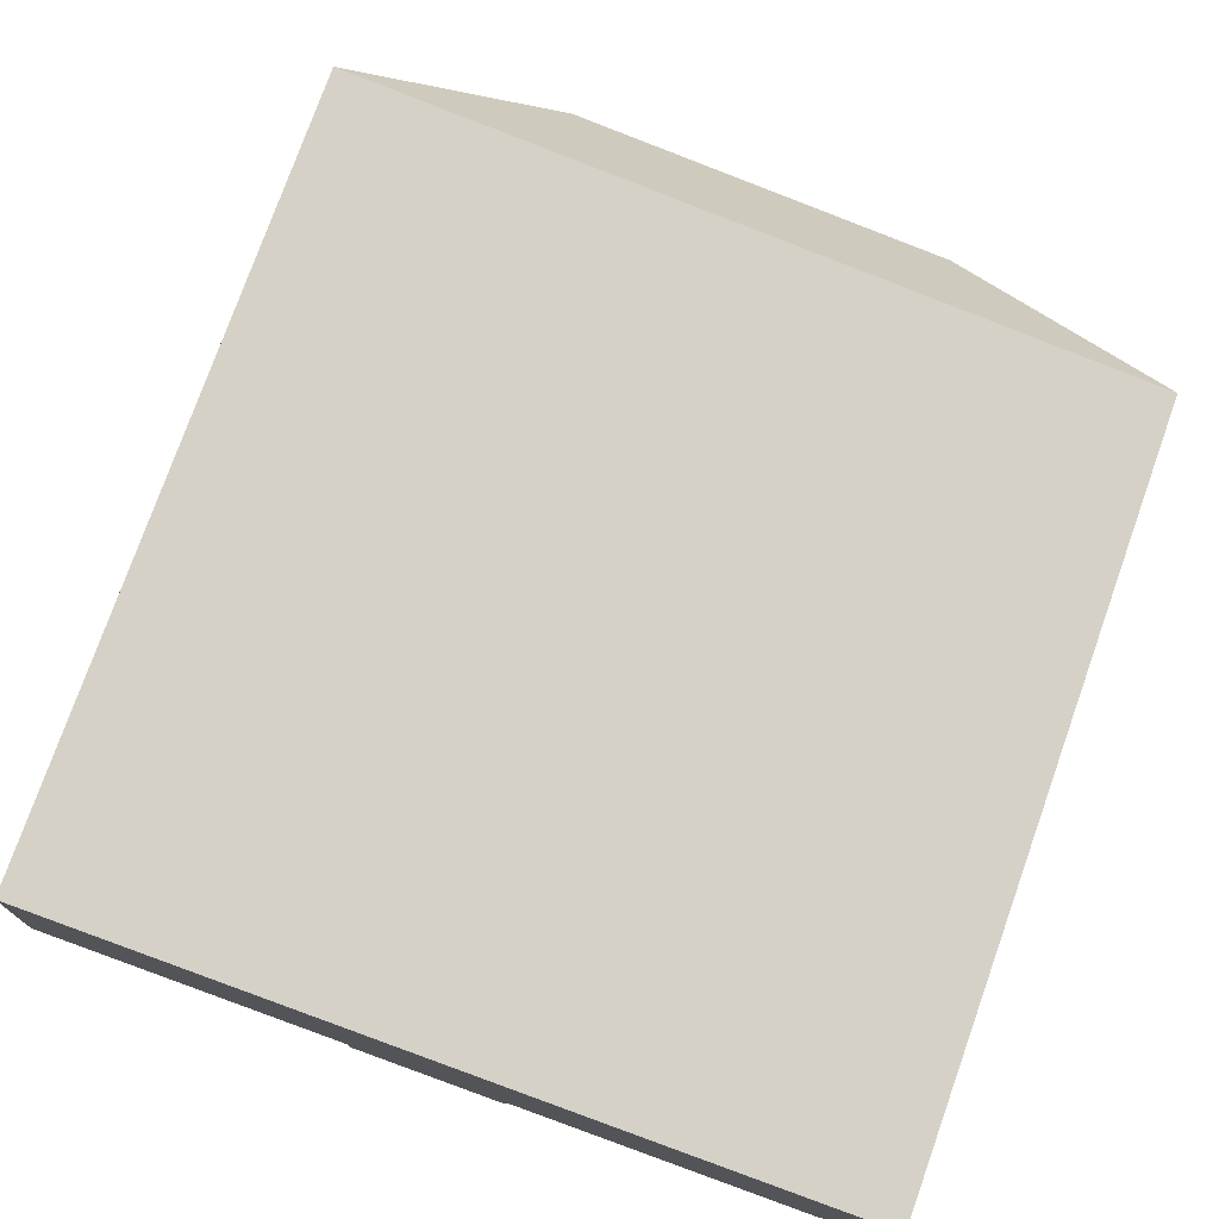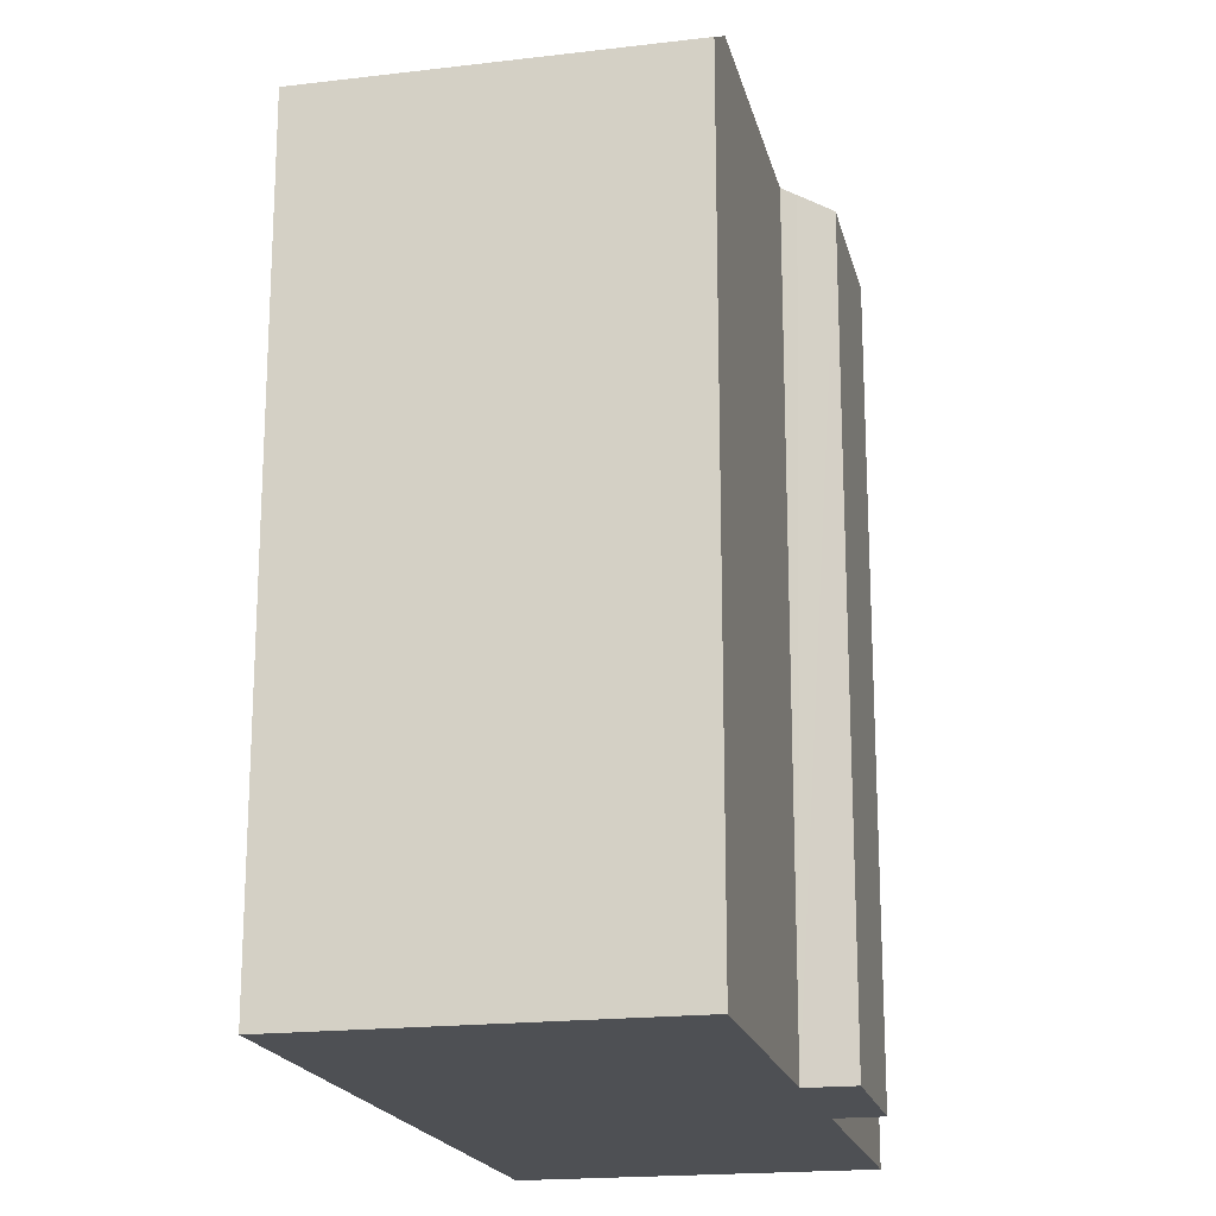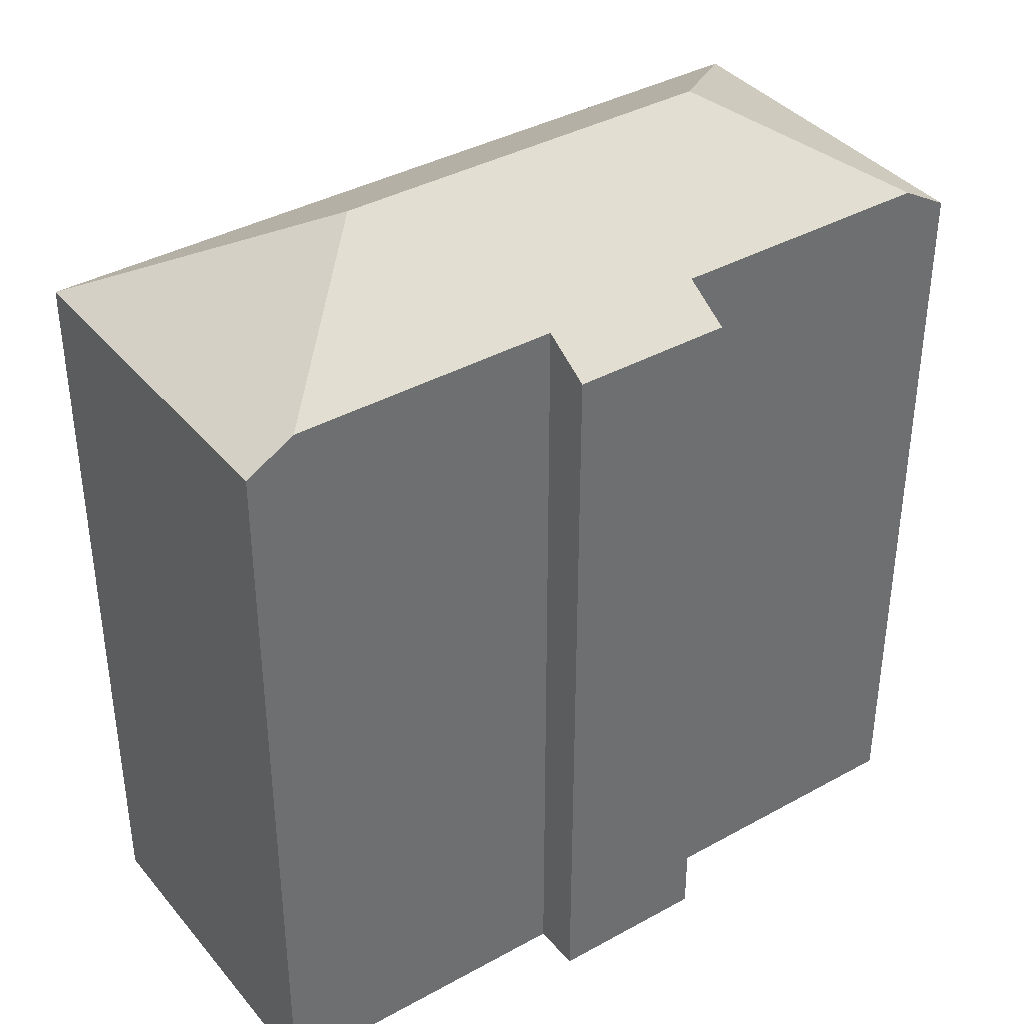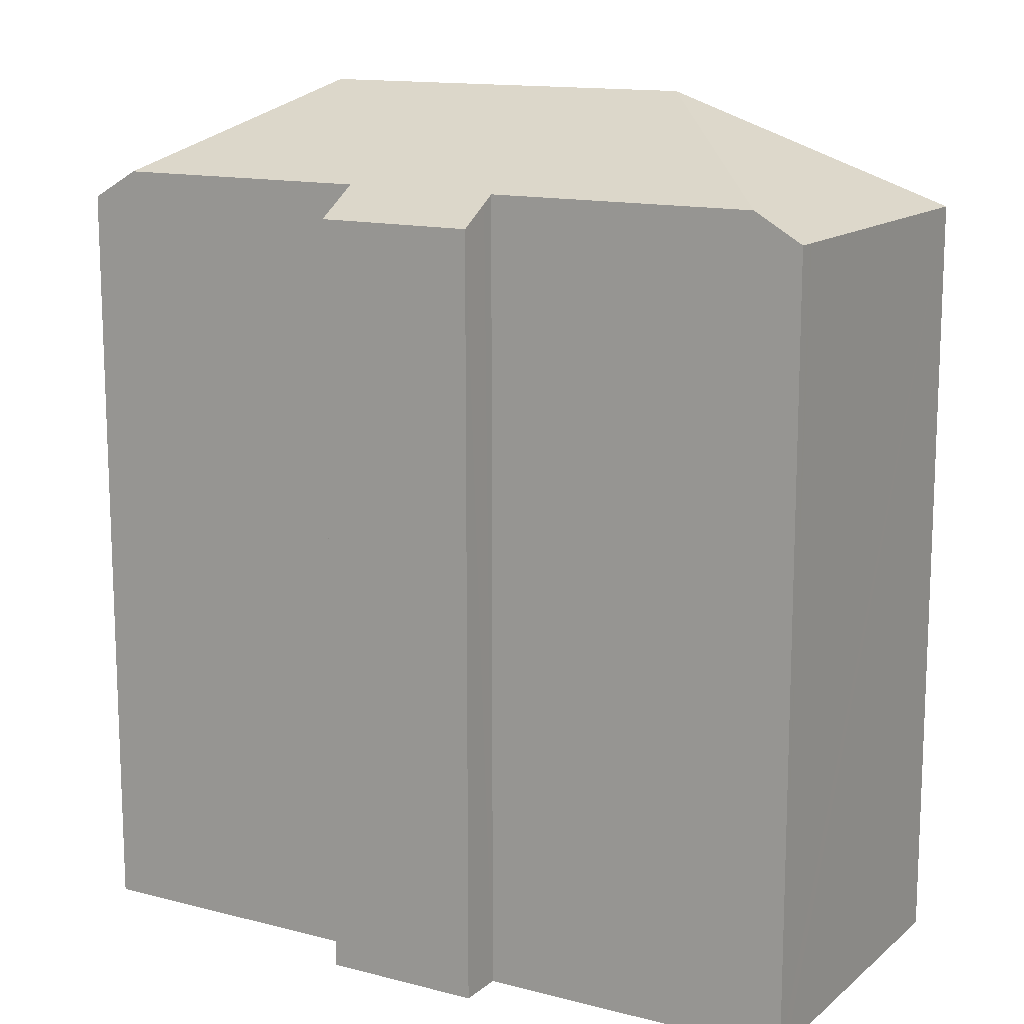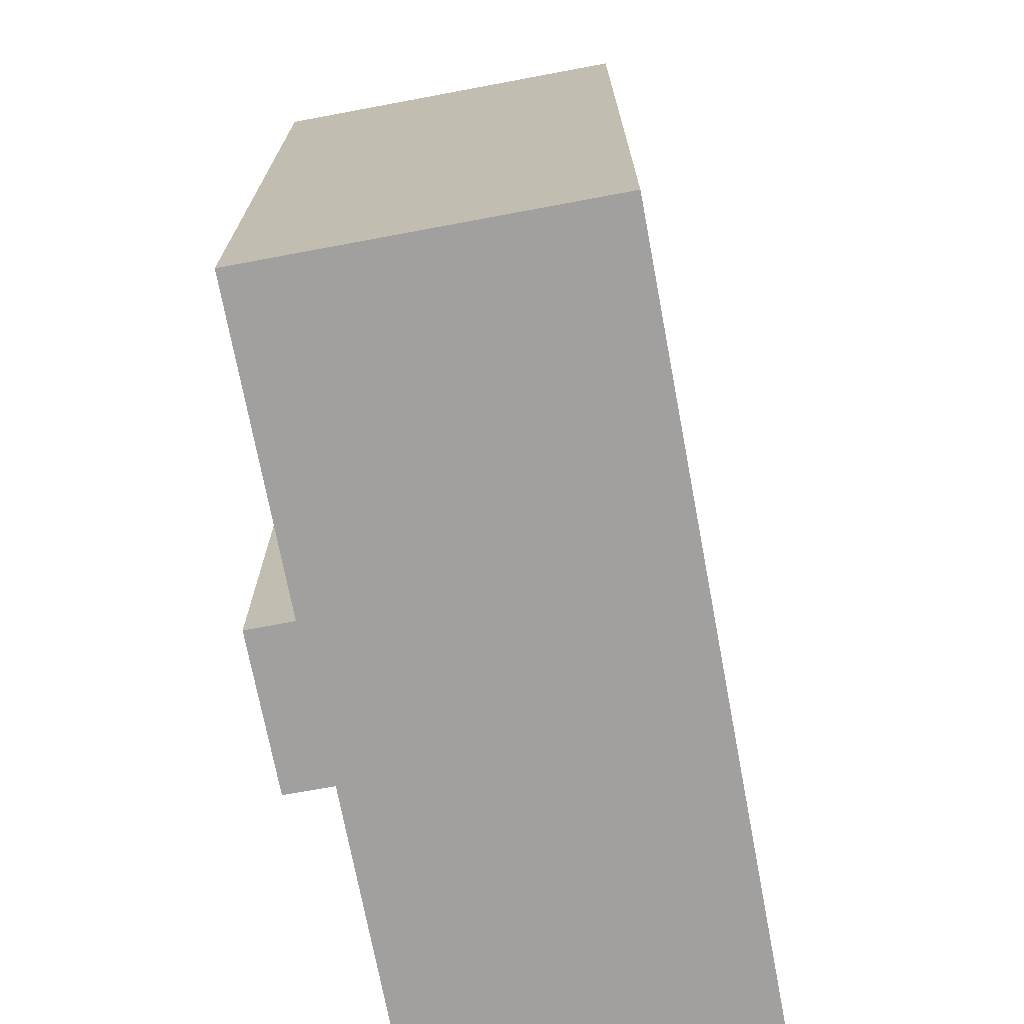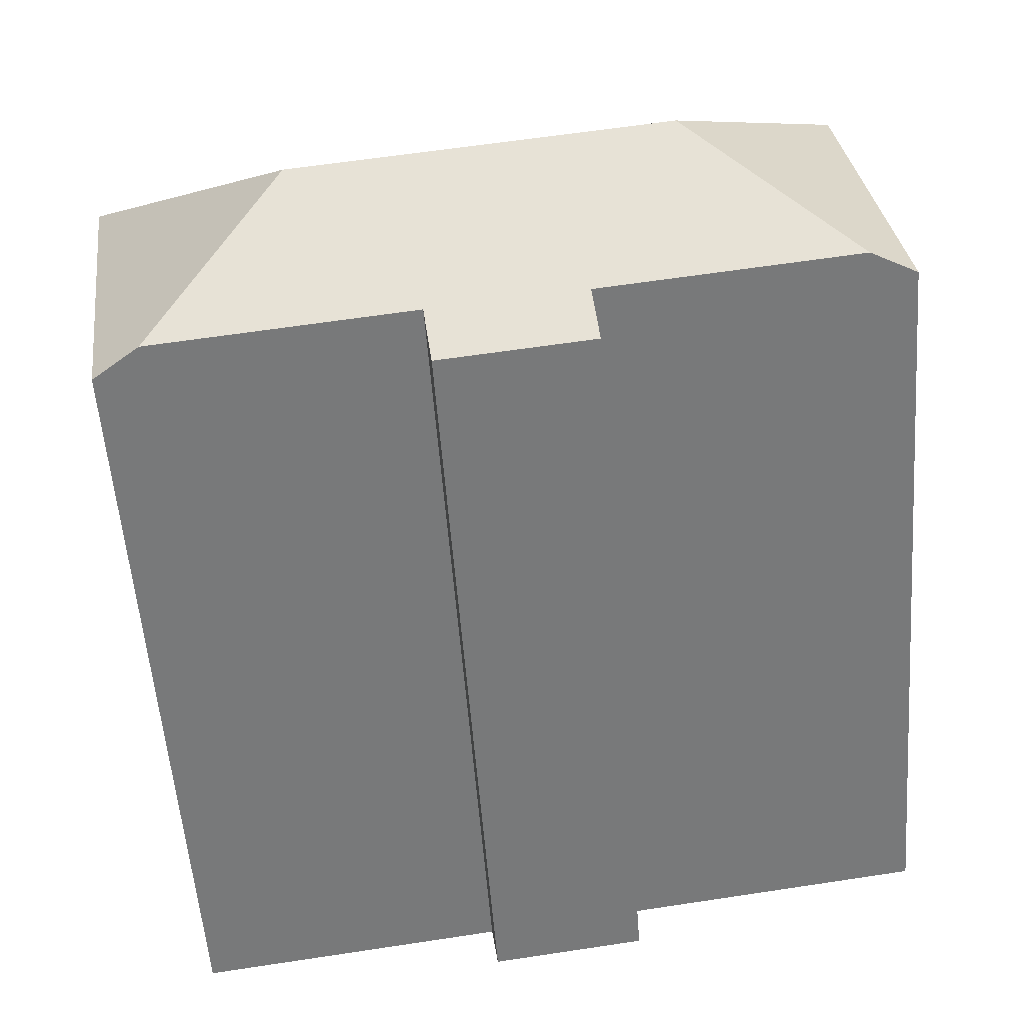
<metadata>
{"format":"obj","ext":"obj","renderer":"f3d","projection":"perspective","resolution":1024,"background":"white","views":[{"elev":77.1,"azim":19.6,"up":"+Z"},{"elev":-19.0,"azim":110.2,"up":"+Y"},{"elev":38.3,"azim":152.5,"up":"+Y"},{"elev":13.6,"azim":-142.3,"up":"+Y"},{"elev":-71.8,"azim":-71.9,"up":"+Y"},{"elev":-56.7,"azim":-175.6,"up":"+Z"}]}
</metadata>
<code>
v  9.924 24.73 -2.846
v  15.16 25.36 -2.435
v  15.01 24.73 -3.509
v  15.22 25.65 -1.951
v  19.5 28.54 2.478
v  23.77 25.64 -3.076
v  7.114 28.54 4.089
v  10.12 25.62 -1.333
v  10.06 25.37 -1.753
v  1.531 25.63 -0.202
v  0 24.72 1.514e-15
v  0.063 24.72 0.484
v  0.079 24.72 0.603
v  1.5 24.72 11.39
v  26.81 24.72 8.1
v  25.41 24.72 -2.557
v  25.32 24.72 -3.28
v  15.22 1.195e-16 -1.951
v  25.32 2.008e-16 -3.28
v  23.77 1.884e-16 -3.076
v  9.924 1.743e-16 -2.846
v  15.01 2.149e-16 -3.509
v  10.12 8.162e-17 -1.333
v  0 0 0
v  1.531 1.237e-17 -0.202
v  15.16 1.491e-16 -2.435
v  25.41 1.566e-16 -2.557
v  26.81 -4.96e-16 8.1
v  10.06 1.073e-16 -1.753
v  0.063 -2.964e-17 0.484
v  1.5 -6.977e-16 11.39
v  0.079 -3.692e-17 0.603
g defaultobject
f 1 2 3
f 2 1 4
f 4 5 6
f 5 4 7
f 7 4 8
f 8 4 1
f 8 1 9
f 7 8 10
f 11 7 10
f 7 11 12
f 7 12 13
f 7 13 14
f 5 14 15
f 14 5 7
f 16 5 15
f 5 16 17
f 5 17 6
f 17 4 6
f 4 17 18
f 18 17 19
f 18 19 20
f 3 21 1
f 21 3 22
f 23 10 8
f 10 23 11
f 11 23 24
f 24 23 25
f 18 2 4
f 2 18 3
f 3 18 22
f 22 18 26
f 16 19 17
f 19 16 15
f 19 15 27
f 27 15 28
f 9 23 8
f 23 9 1
f 23 1 21
f 23 21 29
f 24 12 11
f 12 24 13
f 13 24 14
f 14 24 30
f 14 30 31
f 31 30 32
f 31 15 14
f 15 31 28
f 22 18 21
f 18 22 26
f 32 28 31
f 28 32 30
f 28 30 24
f 28 24 25
f 28 25 23
f 28 23 29
f 28 29 21
f 28 21 18
f 28 18 20
f 28 20 27
f 27 20 19

</code>
